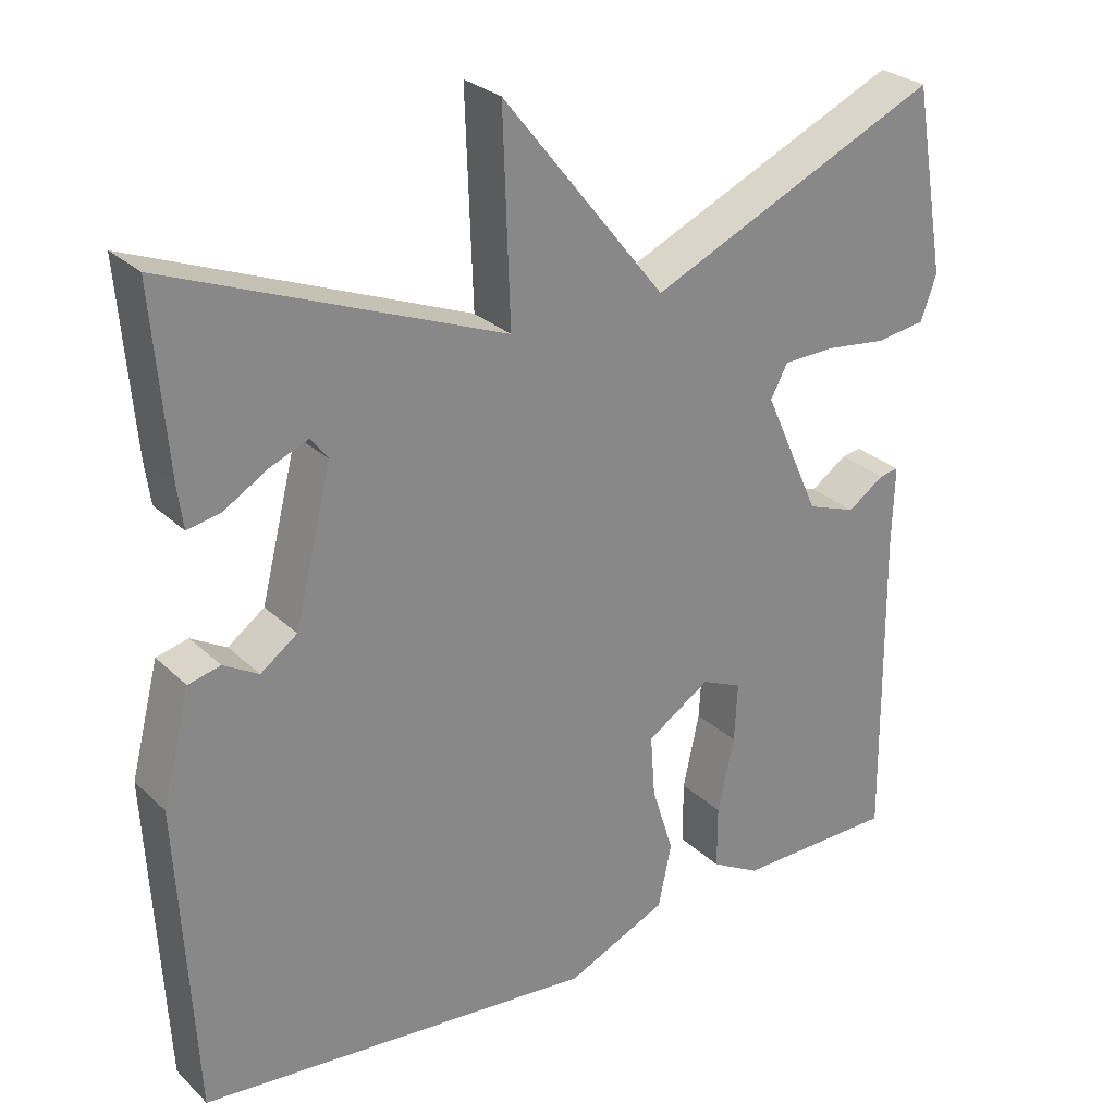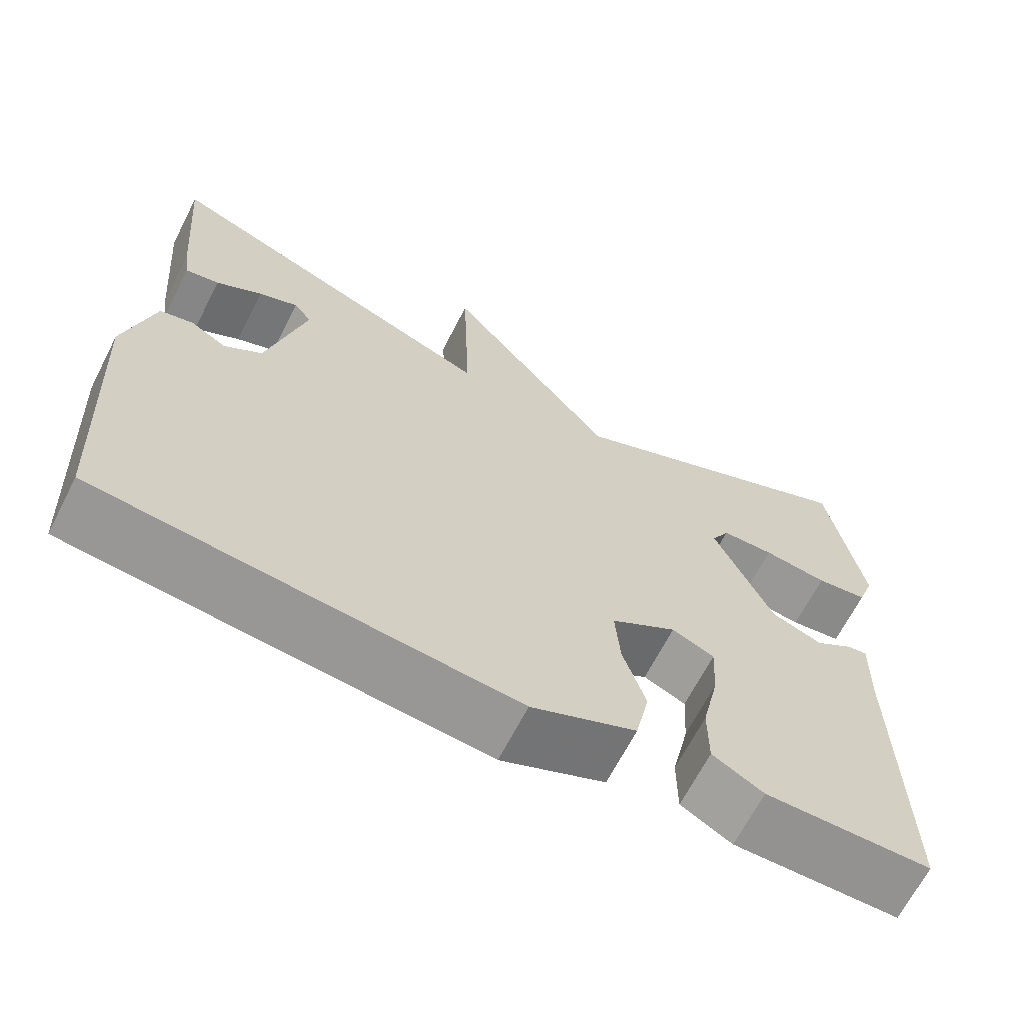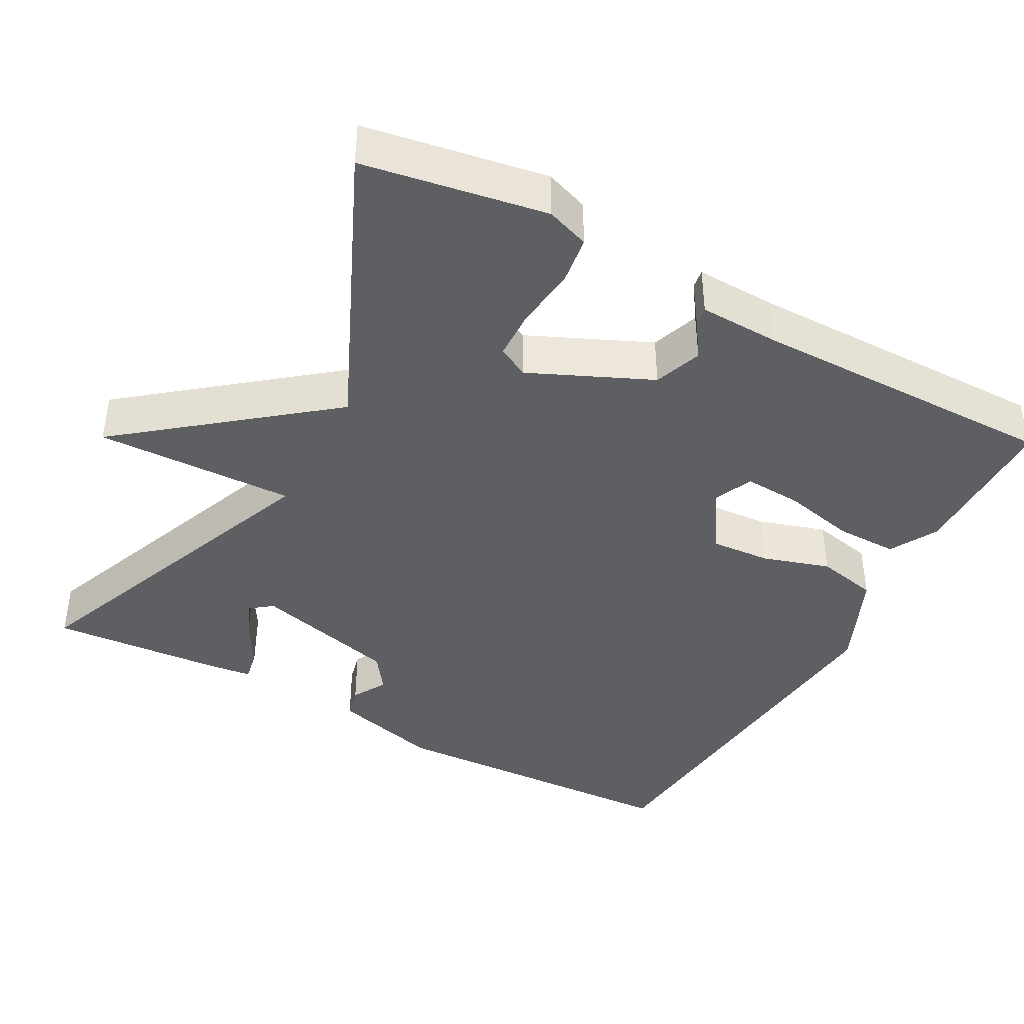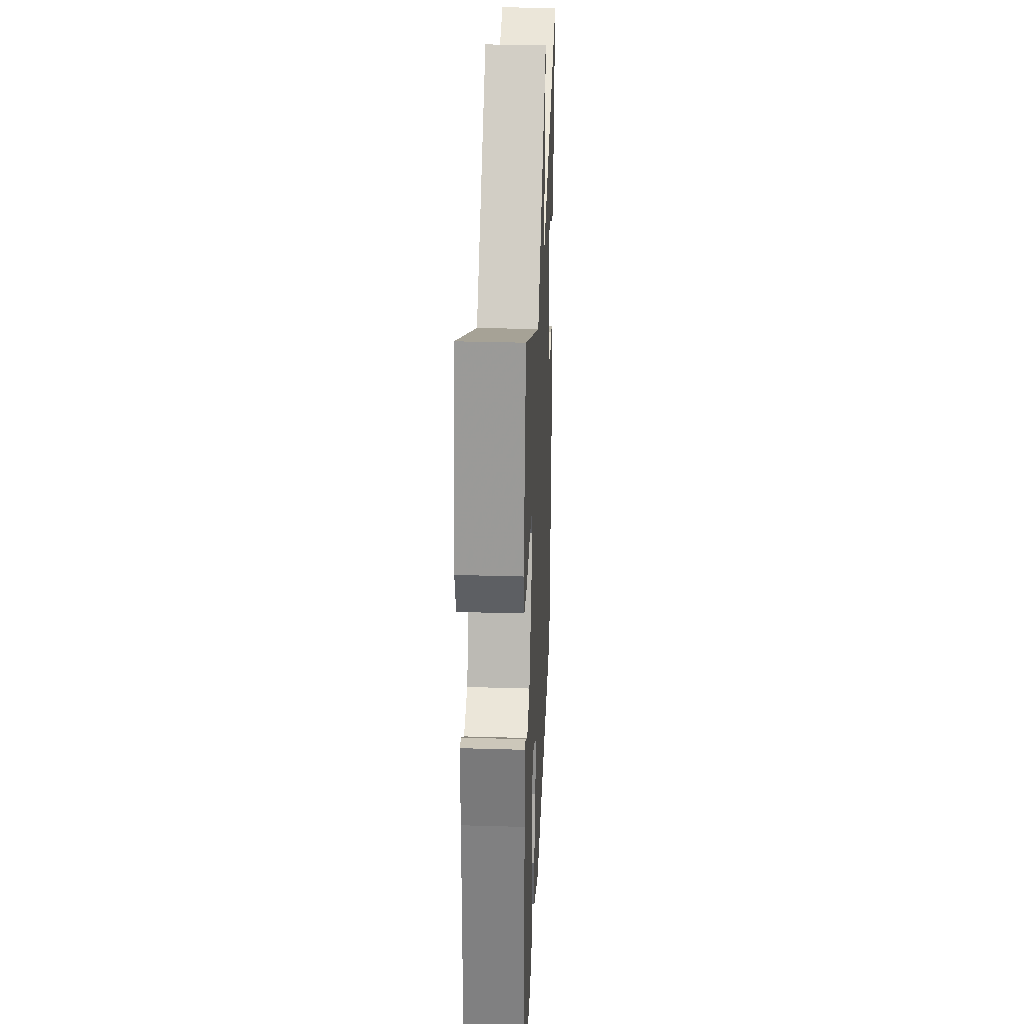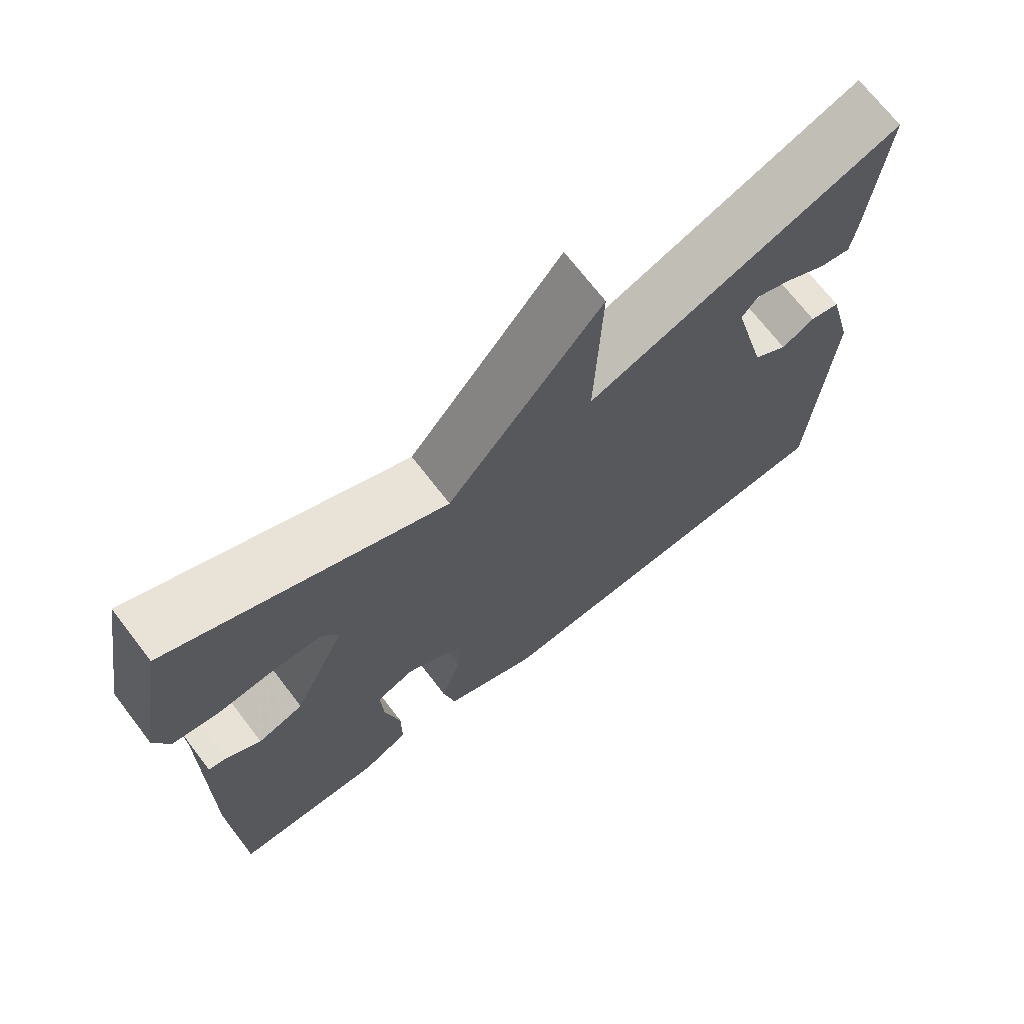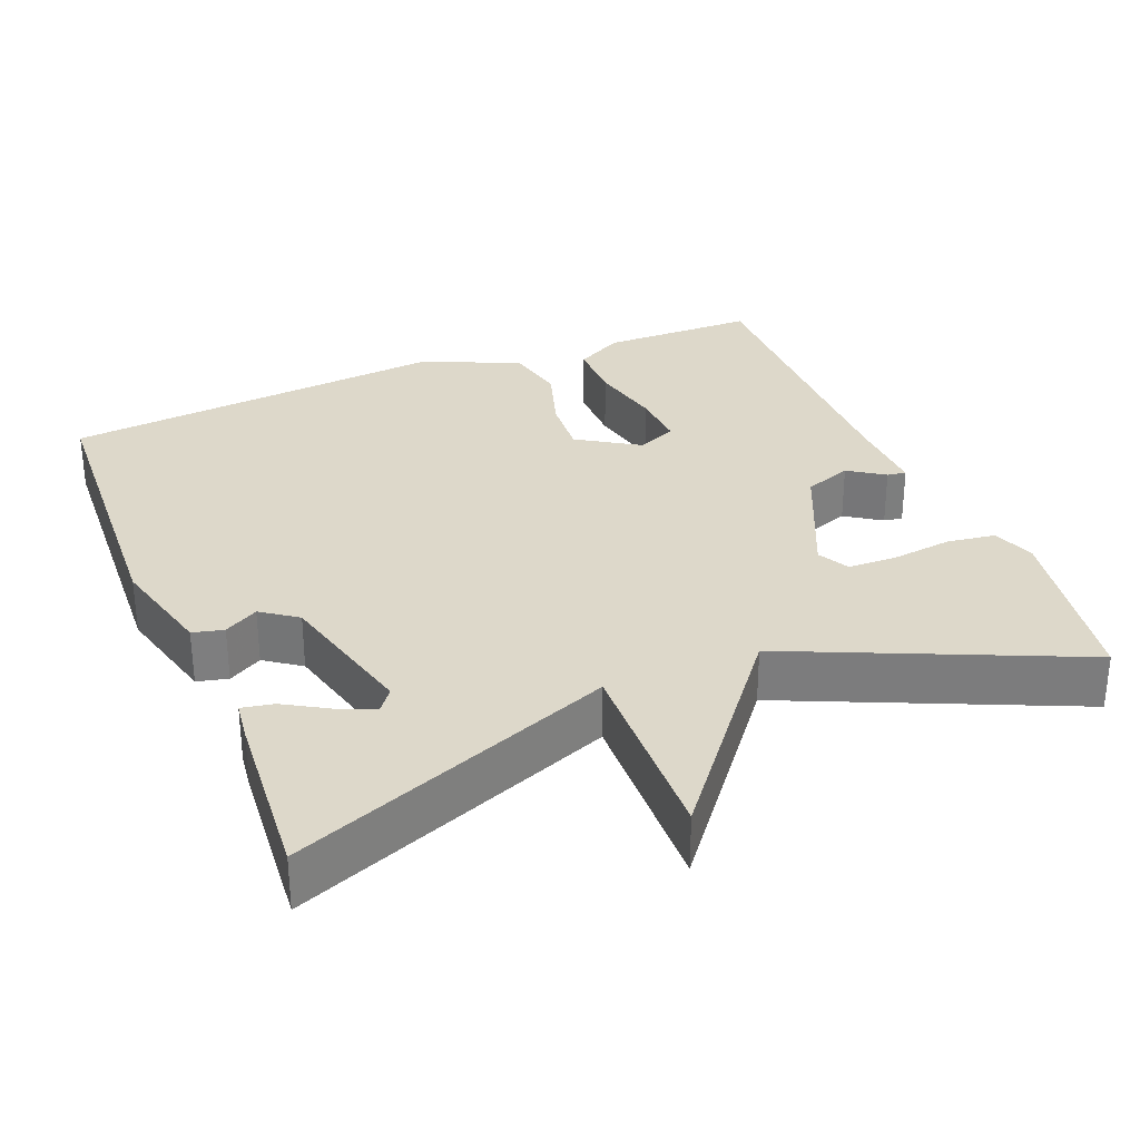
<metadata>
{"format":"obj","ext":"obj","renderer":"f3d","projection":"perspective","resolution":1024,"background":"white","views":[{"elev":27.7,"azim":-35.5,"up":"+Z"},{"elev":-66.6,"azim":-27.2,"up":"+Z"},{"elev":-41.5,"azim":61.4,"up":"+Y"},{"elev":30.3,"azim":92.5,"up":"+Z"},{"elev":70.8,"azim":142.4,"up":"+Z"},{"elev":31.0,"azim":-22.2,"up":"+Y"}]}
</metadata>
<code>
v 0.5 0.07 -0.5
v 0.295 0.07 -0.502
v 0.232 0.07 -0.467
v 0.232 0.07 -0.386
v 0.253 0.07 -0.29
v 0.257 0.07 -0.214
v 0.205 0.07 -0.191
v 0.124 0.07 -0.243
v 0.13 0.07 -0.322
v 0.158 0.07 -0.411
v 0.141 0.07 -0.492
v 0.012 0.07 -0.549
v -0.5 0.07 -0.5
v -0.521 0.07 -0.101
v -0.485 0.07 0.04
v -0.444 0.07 0.05
v -0.399 0.07 0.024
v -0.352 0.07 0.058
v -0.304 0.07 0.249
v -0.326 0.07 0.278
v -0.375 0.07 0.258
v -0.432 0.07 0.224
v -0.474 0.07 0.216
v -0.481 0.07 0.269
v -0.5 0.07 0.5
v -0.075 0.07 0.332
v -0.084 0.07 0.595
v 0.125 0.07 0.332
v 0.5 0.07 0.5
v 0.542 0.07 0.259
v 0.522 0.07 0.202
v 0.458 0.07 0.193
v 0.378 0.07 0.203
v 0.313 0.07 0.201
v 0.291 0.07 0.16
v 0.363 0.07 0
v 0.426 0.07 -0.023
v 0.473 0.07 0.009
v 0.498 0.07 0.013
v 0.495 0.07 -0.093
v 0.5 0 -0.5
v 0.295 0 -0.502
v 0.232 0 -0.467
v 0.232 0 -0.386
v 0.253 0 -0.29
v 0.257 0 -0.214
v 0.205 0 -0.191
v 0.124 0 -0.243
v 0.13 0 -0.322
v 0.158 0 -0.411
v 0.141 0 -0.492
v 0.012 0 -0.549
v -0.5 0 -0.5
v -0.521 0 -0.101
v -0.485 0 0.04
v -0.444 0 0.05
v -0.399 0 0.024
v -0.352 0 0.058
v -0.304 0 0.249
v -0.326 0 0.278
v -0.375 0 0.258
v -0.432 0 0.224
v -0.474 0 0.216
v -0.481 0 0.269
v -0.5 0 0.5
v -0.075 0 0.332
v -0.084 0 0.595
v 0.125 0 0.332
v 0.5 0 0.5
v 0.542 0 0.259
v 0.522 0 0.202
v 0.458 0 0.193
v 0.378 0 0.203
v 0.313 0 0.201
v 0.291 0 0.16
v 0.363 0 0
v 0.426 0 -0.023
v 0.473 0 0.009
v 0.498 0 0.013
v 0.495 0 -0.093
f 37 38 39 40
f 3 4 5
f 2 3 5
f 1 2 5
f 40 1 5
f 37 40 5
f 36 37 5
f 35 36 5 6
f 31 32 33
f 30 31 33
f 29 30 33
f 28 29 33
f 28 33 34
f 26 27 28
f 26 28 34 35
f 23 24 25
f 22 23 25
f 21 22 25
f 20 21 25
f 35 6 7
f 26 35 7
f 25 26 7
f 20 25 7
f 15 16 17
f 14 15 17
f 13 14 17
f 12 13 17
f 11 12 17
f 10 11 17
f 9 10 17
f 8 9 17 18
f 19 20 7 8
f 8 18 19
f 80 79 78 77
f 45 44 43
f 45 43 42
f 45 42 41
f 45 41 80
f 45 80 77
f 45 77 76
f 46 45 76 75
f 73 72 71
f 73 71 70
f 73 70 69
f 73 69 68
f 74 73 68
f 68 67 66
f 75 74 68 66
f 65 64 63
f 65 63 62
f 65 62 61
f 65 61 60
f 47 46 75
f 47 75 66
f 47 66 65
f 47 65 60
f 57 56 55
f 57 55 54
f 57 54 53
f 57 53 52
f 57 52 51
f 57 51 50
f 57 50 49
f 58 57 49 48
f 48 47 60 59
f 59 58 48
f 1 41 42 2
f 2 42 43 3
f 3 43 44 4
f 4 44 45 5
f 5 45 46 6
f 6 46 47 7
f 7 47 48 8
f 8 48 49 9
f 9 49 50 10
f 10 50 51 11
f 11 51 52 12
f 12 52 53 13
f 13 53 54 14
f 14 54 55 15
f 15 55 56 16
f 16 56 57 17
f 17 57 58 18
f 18 58 59 19
f 19 59 60 20
f 20 60 61 21
f 21 61 62 22
f 22 62 63 23
f 23 63 64 24
f 24 64 65 25
f 25 65 66 26
f 26 66 67 27
f 27 67 68 28
f 28 68 69 29
f 29 69 70 30
f 30 70 71 31
f 31 71 72 32
f 32 72 73 33
f 33 73 74 34
f 34 74 75 35
f 35 75 76 36
f 36 76 77 37
f 37 77 78 38
f 38 78 79 39
f 39 79 80 40
f 40 80 41 1

</code>
